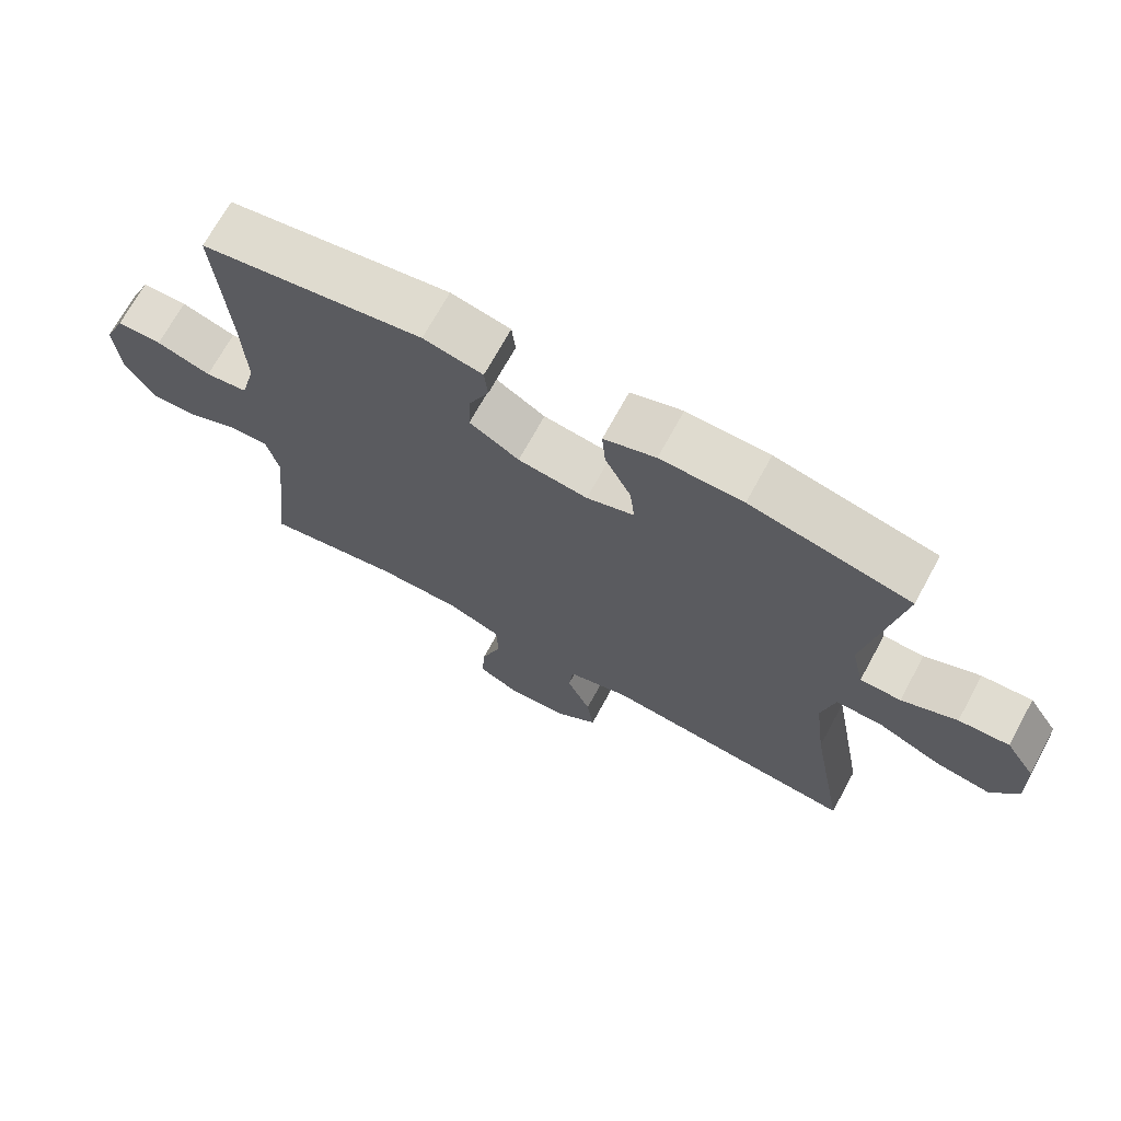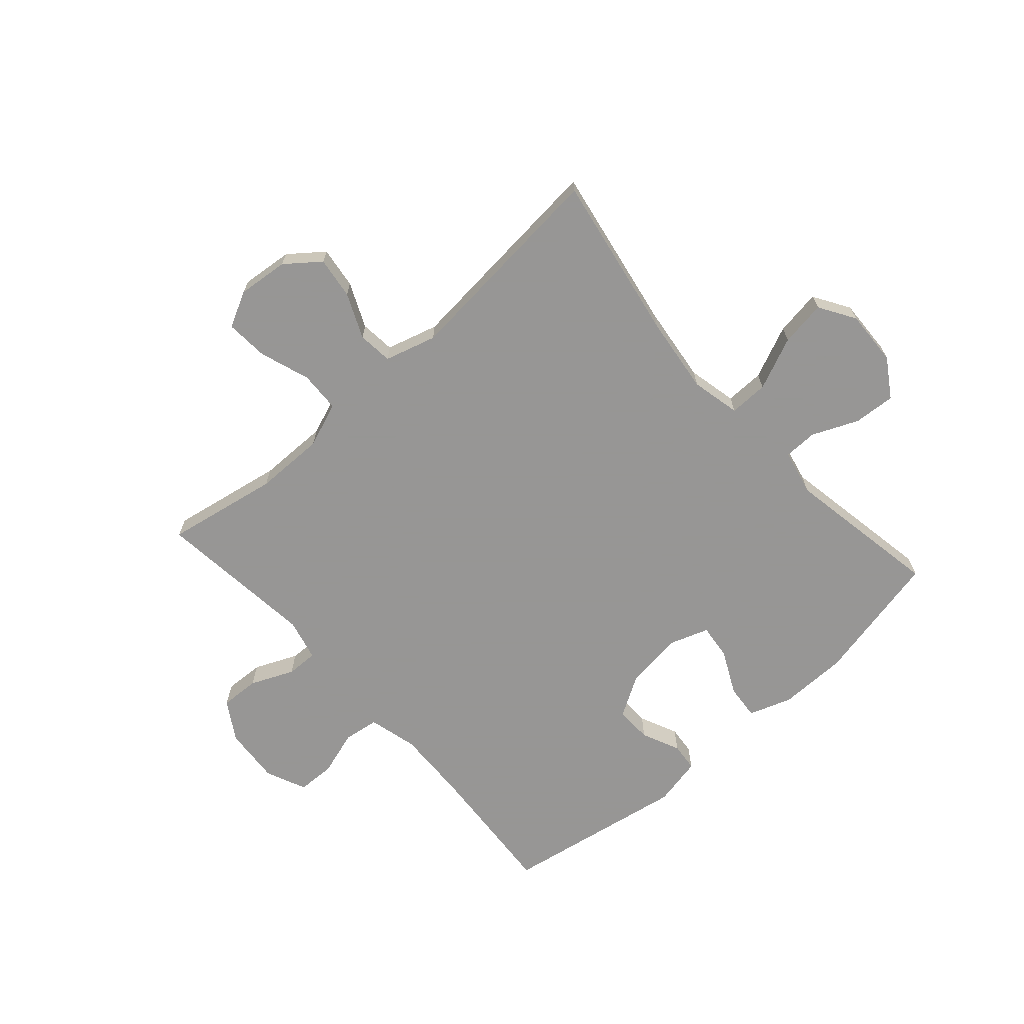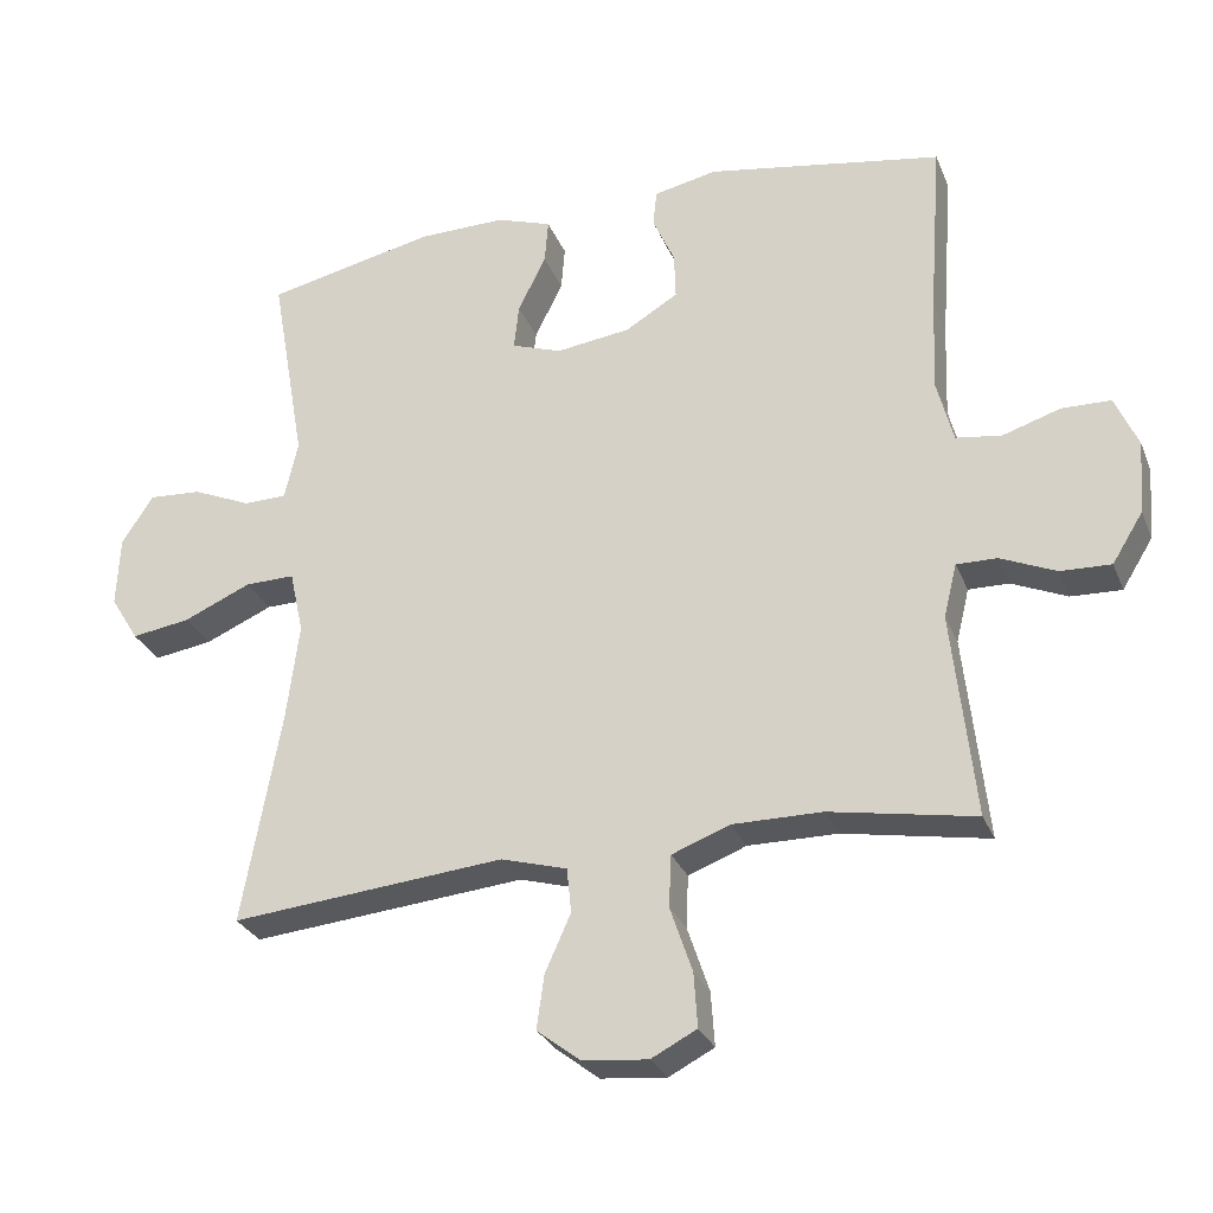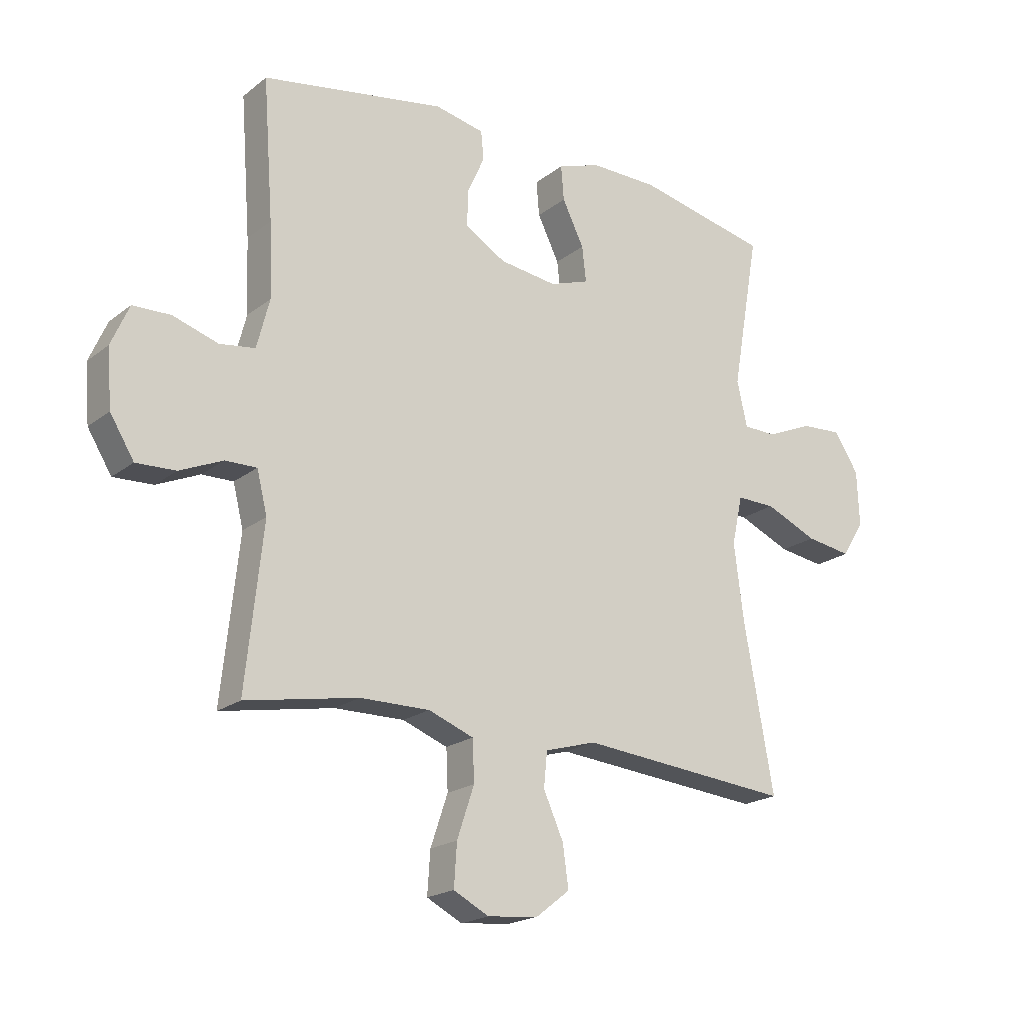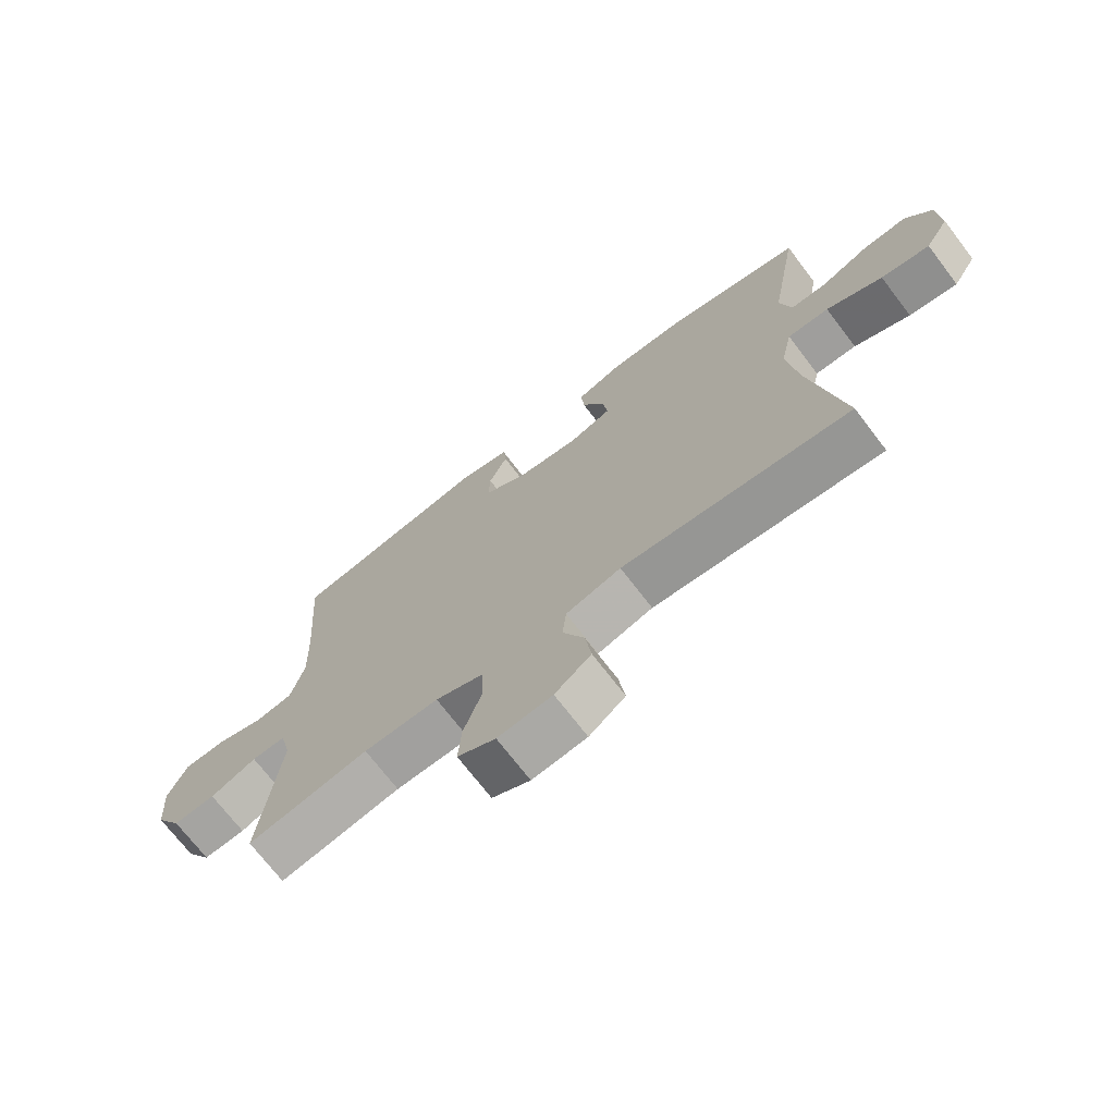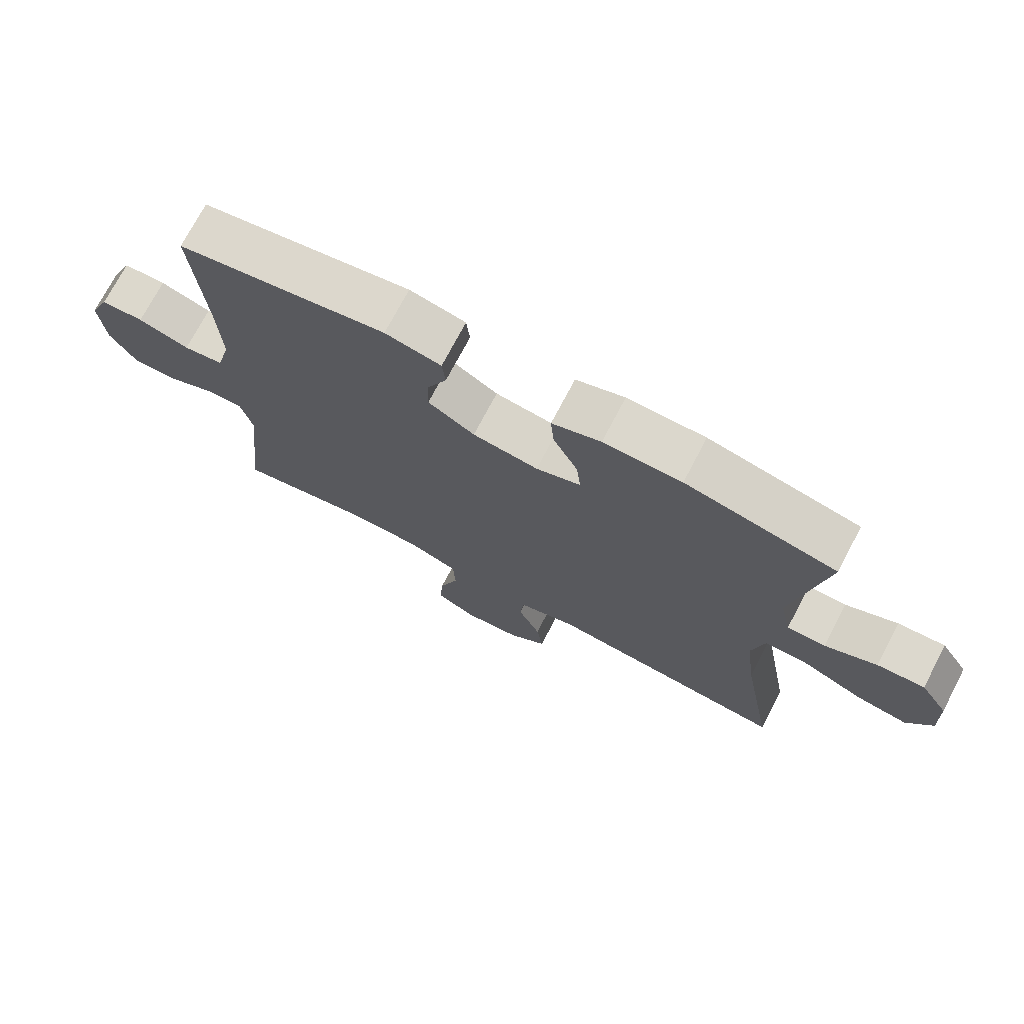
<metadata>
{"format":"obj","ext":"obj","renderer":"f3d","projection":"perspective","resolution":1024,"background":"white","views":[{"elev":70.2,"azim":-151.4,"up":"+Z"},{"elev":-67.8,"azim":-138.3,"up":"+Y"},{"elev":-28.7,"azim":19.3,"up":"+Z"},{"elev":-20.0,"azim":144.2,"up":"+Z"},{"elev":-71.5,"azim":-142.6,"up":"+Z"},{"elev":73.1,"azim":-152.3,"up":"+Z"}]}
</metadata>
<code>
v -0.5 0.07 -0.5
v -0.448 0.07 -0.21
v -0.431 0.07 -0.075
v -0.45 0.07 0.011
v -0.518 0.07 0.01
v -0.61 0.07 -0.03
v -0.69 0.07 -0.042
v -0.729 0.07 0.021
v -0.725 0.07 0.118
v -0.682 0.07 0.185
v -0.609 0.07 0.18
v -0.529 0.07 0.145
v -0.47 0.07 0.146
v -0.452 0.07 0.226
v -0.5 0.07 0.5
v -0.268 0.07 0.55
v -0.148 0.07 0.551
v -0.073 0.07 0.525
v -0.078 0.07 0.464
v -0.116 0.07 0.387
v -0.123 0.07 0.325
v -0.054 0.07 0.301
v 0.047 0.07 0.314
v 0.119 0.07 0.357
v 0.117 0.07 0.421
v 0.087 0.07 0.488
v 0.092 0.07 0.538
v 0.178 0.07 0.556
v 0.5 0.07 0.5
v 0.482 0.07 0.257
v 0.477 0.07 0.128
v 0.499 0.07 0.042
v 0.561 0.07 0.033
v 0.64 0.07 0.058
v 0.706 0.07 0.056
v 0.737 0.07 -0.015
v 0.729 0.07 -0.115
v 0.687 0.07 -0.183
v 0.618 0.07 -0.18
v 0.543 0.07 -0.147
v 0.488 0.07 -0.146
v 0.47 0.07 -0.219
v 0.5 0.07 -0.5
v 0.303 0.07 -0.464
v 0.181 0.07 -0.463
v 0.102 0.07 -0.493
v 0.099 0.07 -0.564
v 0.129 0.07 -0.653
v 0.134 0.07 -0.727
v 0.072 0.07 -0.759
v -0.017 0.07 -0.75
v -0.076 0.07 -0.704
v -0.066 0.07 -0.631
v -0.031 0.07 -0.553
v -0.037 0.07 -0.492
v -0.127 0.07 -0.466
v -0.5 0 -0.5
v -0.448 0 -0.21
v -0.431 0 -0.075
v -0.45 0 0.011
v -0.518 0 0.01
v -0.61 0 -0.03
v -0.69 0 -0.042
v -0.729 0 0.021
v -0.725 0 0.118
v -0.682 0 0.185
v -0.609 0 0.18
v -0.529 0 0.145
v -0.47 0 0.146
v -0.452 0 0.226
v -0.5 0 0.5
v -0.268 0 0.55
v -0.148 0 0.551
v -0.073 0 0.525
v -0.078 0 0.464
v -0.116 0 0.387
v -0.123 0 0.325
v -0.054 0 0.301
v 0.047 0 0.314
v 0.119 0 0.357
v 0.117 0 0.421
v 0.087 0 0.488
v 0.092 0 0.538
v 0.178 0 0.556
v 0.5 0 0.5
v 0.482 0 0.257
v 0.477 0 0.128
v 0.499 0 0.042
v 0.561 0 0.033
v 0.64 0 0.058
v 0.706 0 0.056
v 0.737 0 -0.015
v 0.729 0 -0.115
v 0.687 0 -0.183
v 0.618 0 -0.18
v 0.543 0 -0.147
v 0.488 0 -0.146
v 0.47 0 -0.219
v 0.5 0 -0.5
v 0.303 0 -0.464
v 0.181 0 -0.463
v 0.102 0 -0.493
v 0.099 0 -0.564
v 0.129 0 -0.653
v 0.134 0 -0.727
v 0.072 0 -0.759
v -0.017 0 -0.75
v -0.076 0 -0.704
v -0.066 0 -0.631
v -0.031 0 -0.553
v -0.037 0 -0.492
v -0.127 0 -0.466
f 52 53 54
f 51 52 54
f 50 51 54
f 49 50 54
f 48 49 54
f 47 48 54
f 46 47 54 55
f 45 46 55 56
f 42 43 44
f 41 42 44 45
f 38 39 40
f 37 38 40
f 36 37 40
f 35 36 40
f 34 35 40
f 33 34 40
f 32 33 40 41
f 41 45 56
f 32 41 56
f 31 32 56
f 28 29 30
f 27 28 30
f 26 27 30
f 25 26 30
f 24 25 30 31
f 18 19 20
f 17 18 20
f 16 17 20
f 15 16 20
f 14 15 20
f 13 14 20 21
f 10 11 12
f 9 10 12
f 8 9 12
f 7 8 12
f 6 7 12
f 5 6 12
f 4 5 12 13
f 13 21 22
f 4 13 22
f 3 4 22
f 56 1 2
f 31 56 2
f 24 31 2
f 23 24 2
f 2 3 22 23
f 110 109 108
f 110 108 107
f 110 107 106
f 110 106 105
f 110 105 104
f 110 104 103
f 111 110 103 102
f 112 111 102 101
f 100 99 98
f 101 100 98 97
f 96 95 94
f 96 94 93
f 96 93 92
f 96 92 91
f 96 91 90
f 96 90 89
f 97 96 89 88
f 112 101 97
f 112 97 88
f 112 88 87
f 86 85 84
f 86 84 83
f 86 83 82
f 86 82 81
f 87 86 81 80
f 76 75 74
f 76 74 73
f 76 73 72
f 76 72 71
f 76 71 70
f 77 76 70 69
f 68 67 66
f 68 66 65
f 68 65 64
f 68 64 63
f 68 63 62
f 68 62 61
f 69 68 61 60
f 78 77 69
f 78 69 60
f 78 60 59
f 58 57 112
f 58 112 87
f 58 87 80
f 58 80 79
f 79 78 59 58
f 1 57 58 2
f 2 58 59 3
f 3 59 60 4
f 4 60 61 5
f 5 61 62 6
f 6 62 63 7
f 7 63 64 8
f 8 64 65 9
f 9 65 66 10
f 10 66 67 11
f 11 67 68 12
f 12 68 69 13
f 13 69 70 14
f 14 70 71 15
f 15 71 72 16
f 16 72 73 17
f 17 73 74 18
f 18 74 75 19
f 19 75 76 20
f 20 76 77 21
f 21 77 78 22
f 22 78 79 23
f 23 79 80 24
f 24 80 81 25
f 25 81 82 26
f 26 82 83 27
f 27 83 84 28
f 28 84 85 29
f 29 85 86 30
f 30 86 87 31
f 31 87 88 32
f 32 88 89 33
f 33 89 90 34
f 34 90 91 35
f 35 91 92 36
f 36 92 93 37
f 37 93 94 38
f 38 94 95 39
f 39 95 96 40
f 40 96 97 41
f 41 97 98 42
f 42 98 99 43
f 43 99 100 44
f 44 100 101 45
f 45 101 102 46
f 46 102 103 47
f 47 103 104 48
f 48 104 105 49
f 49 105 106 50
f 50 106 107 51
f 51 107 108 52
f 52 108 109 53
f 53 109 110 54
f 54 110 111 55
f 55 111 112 56
f 56 112 57 1

</code>
